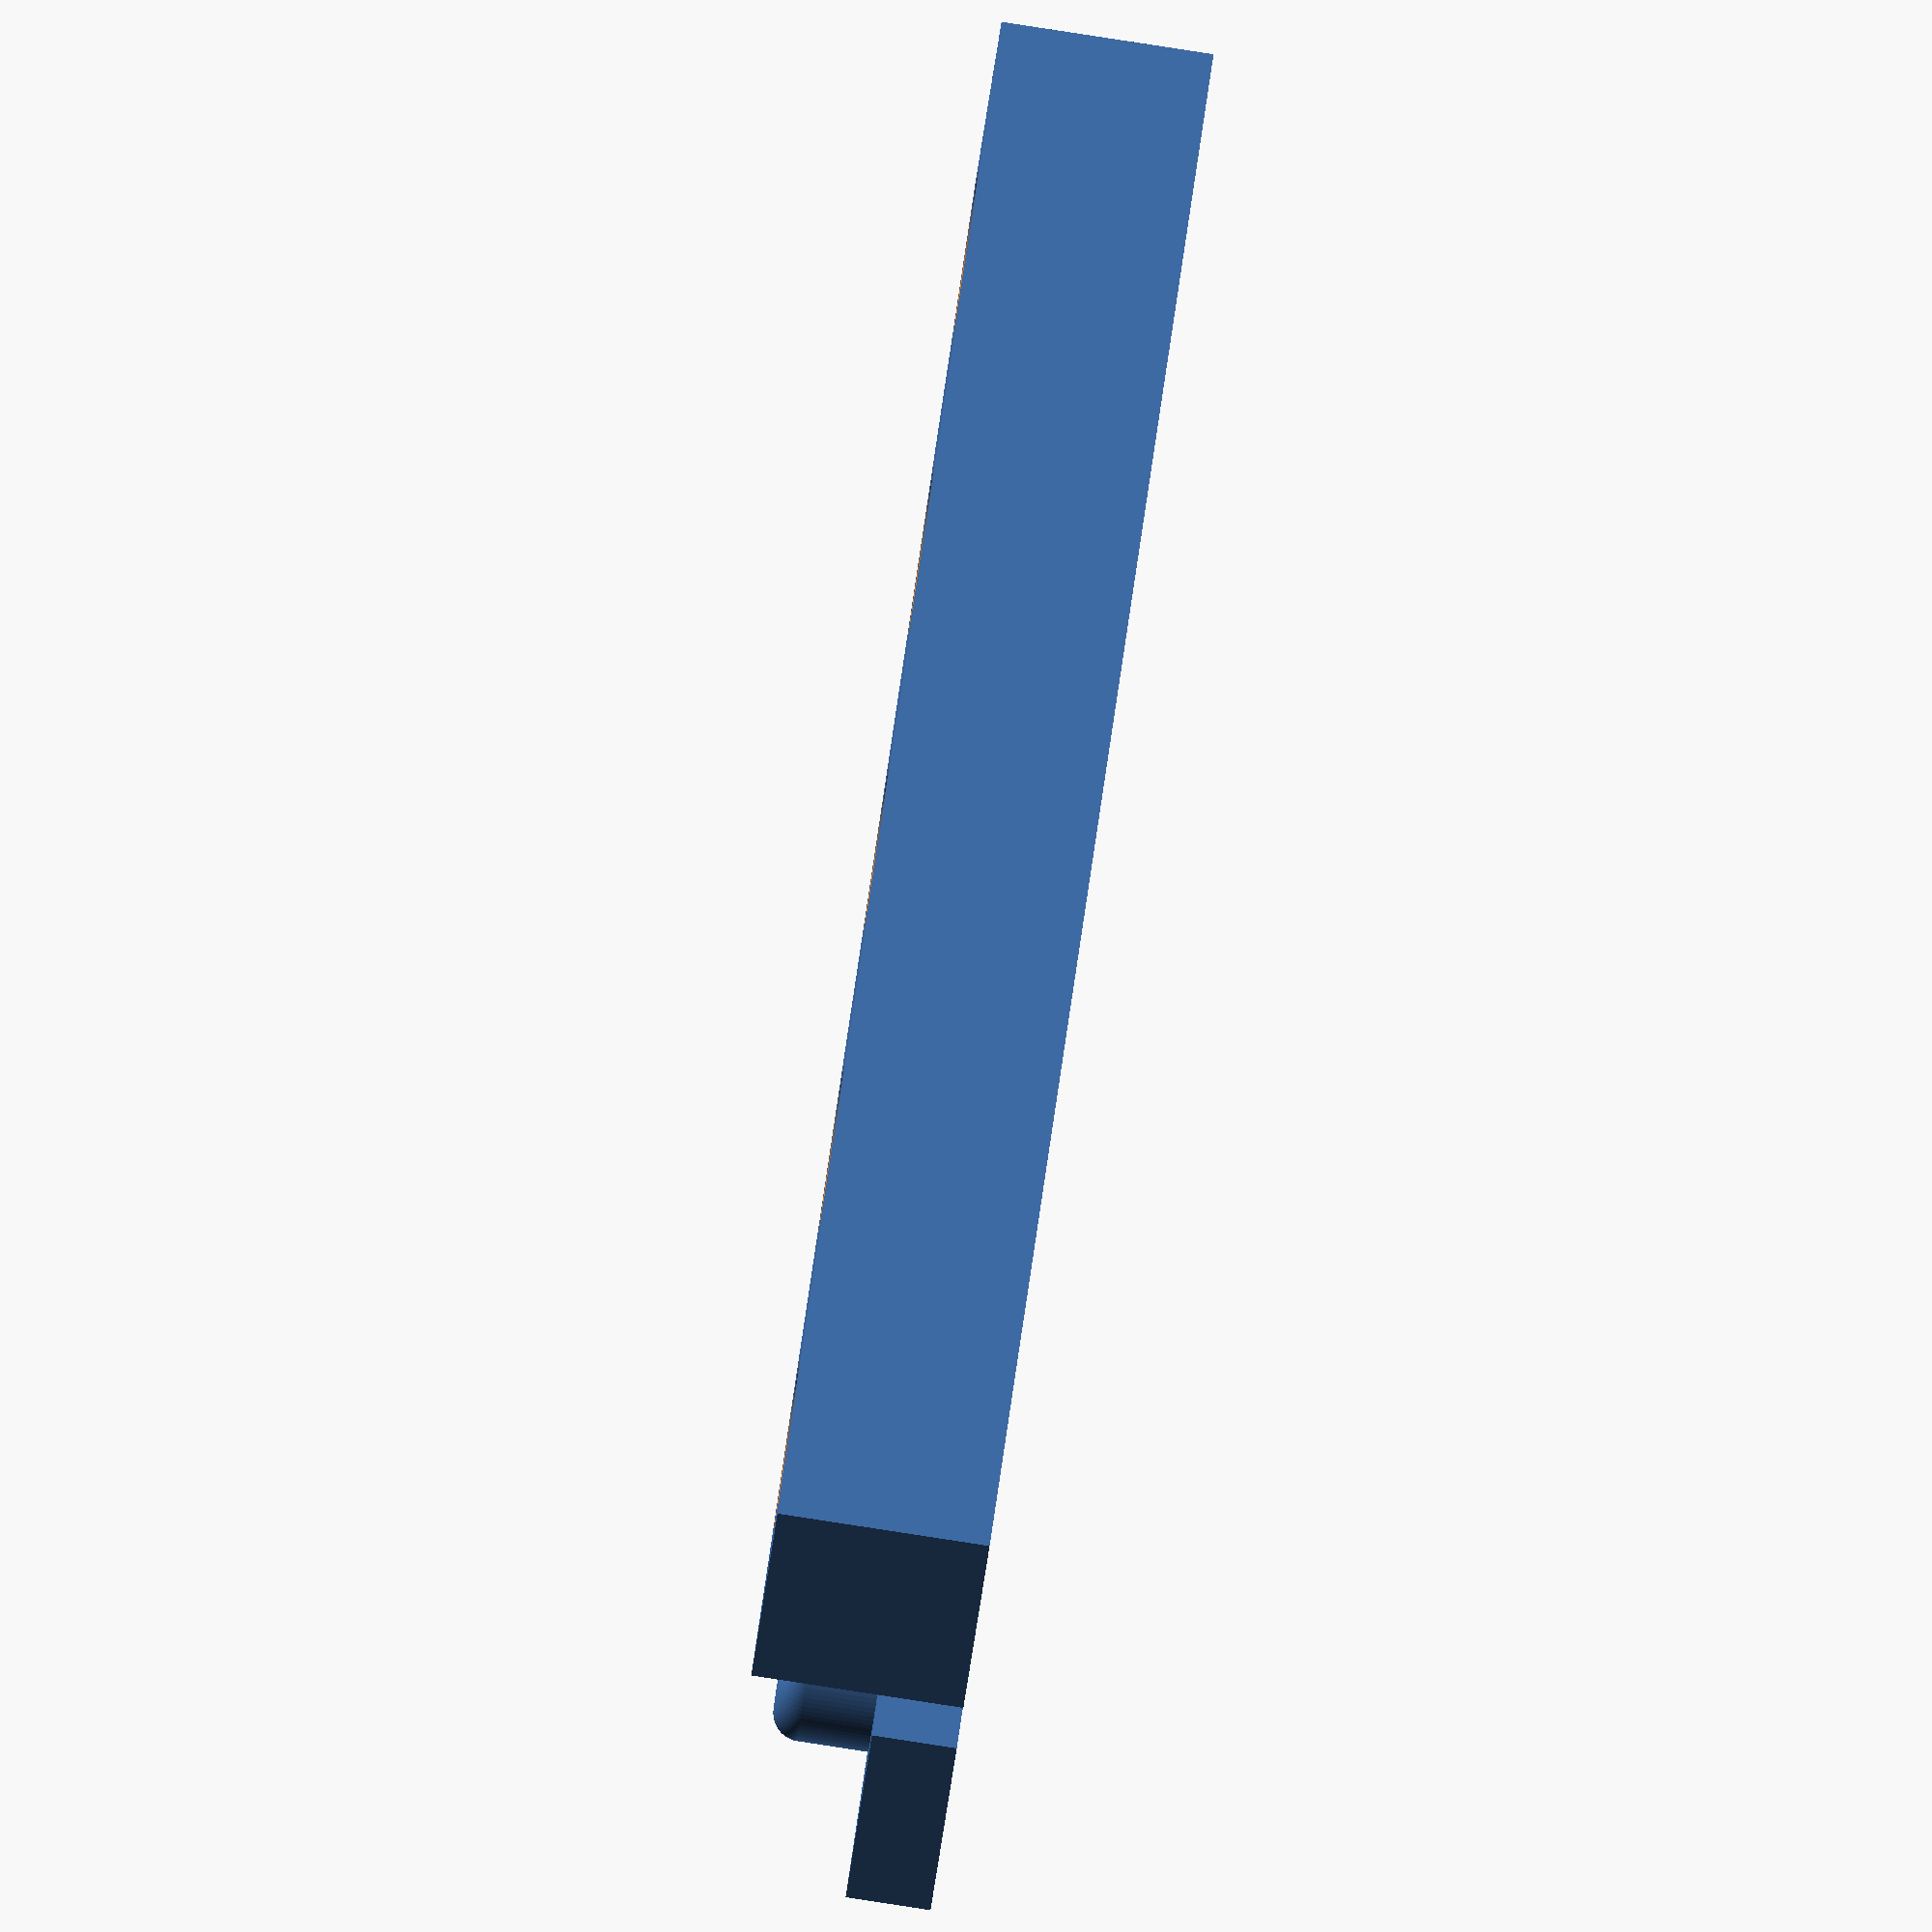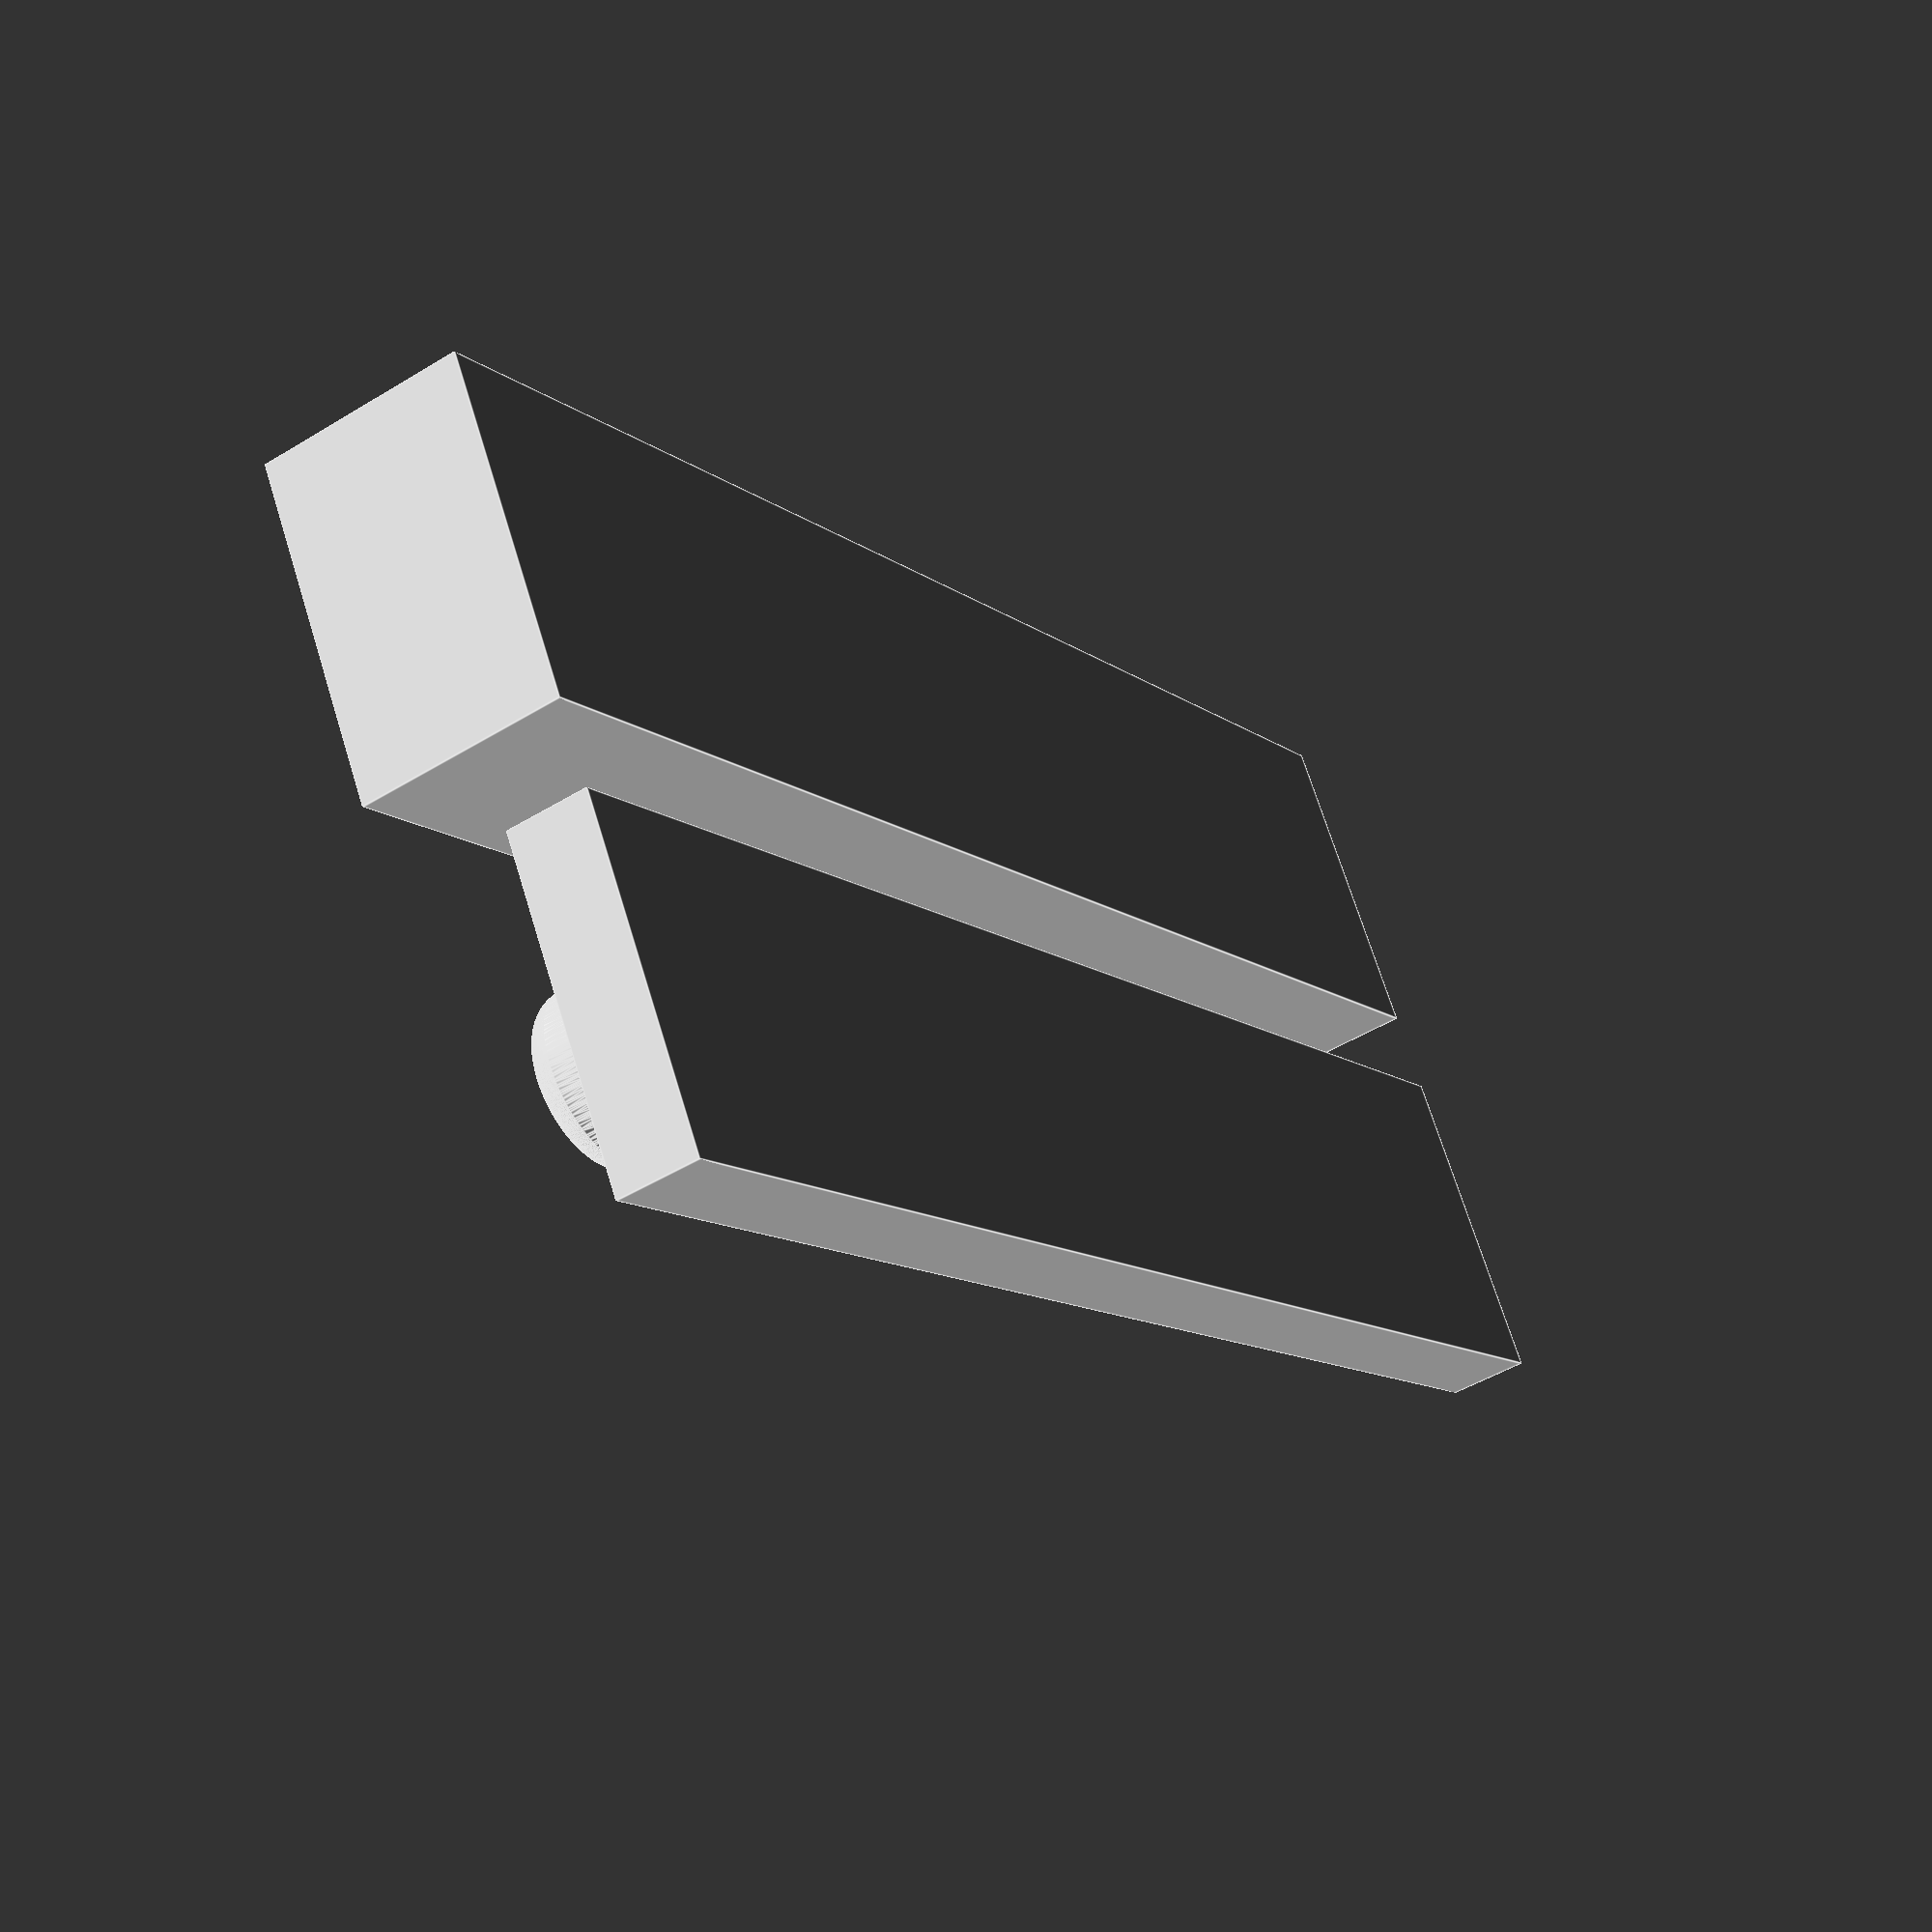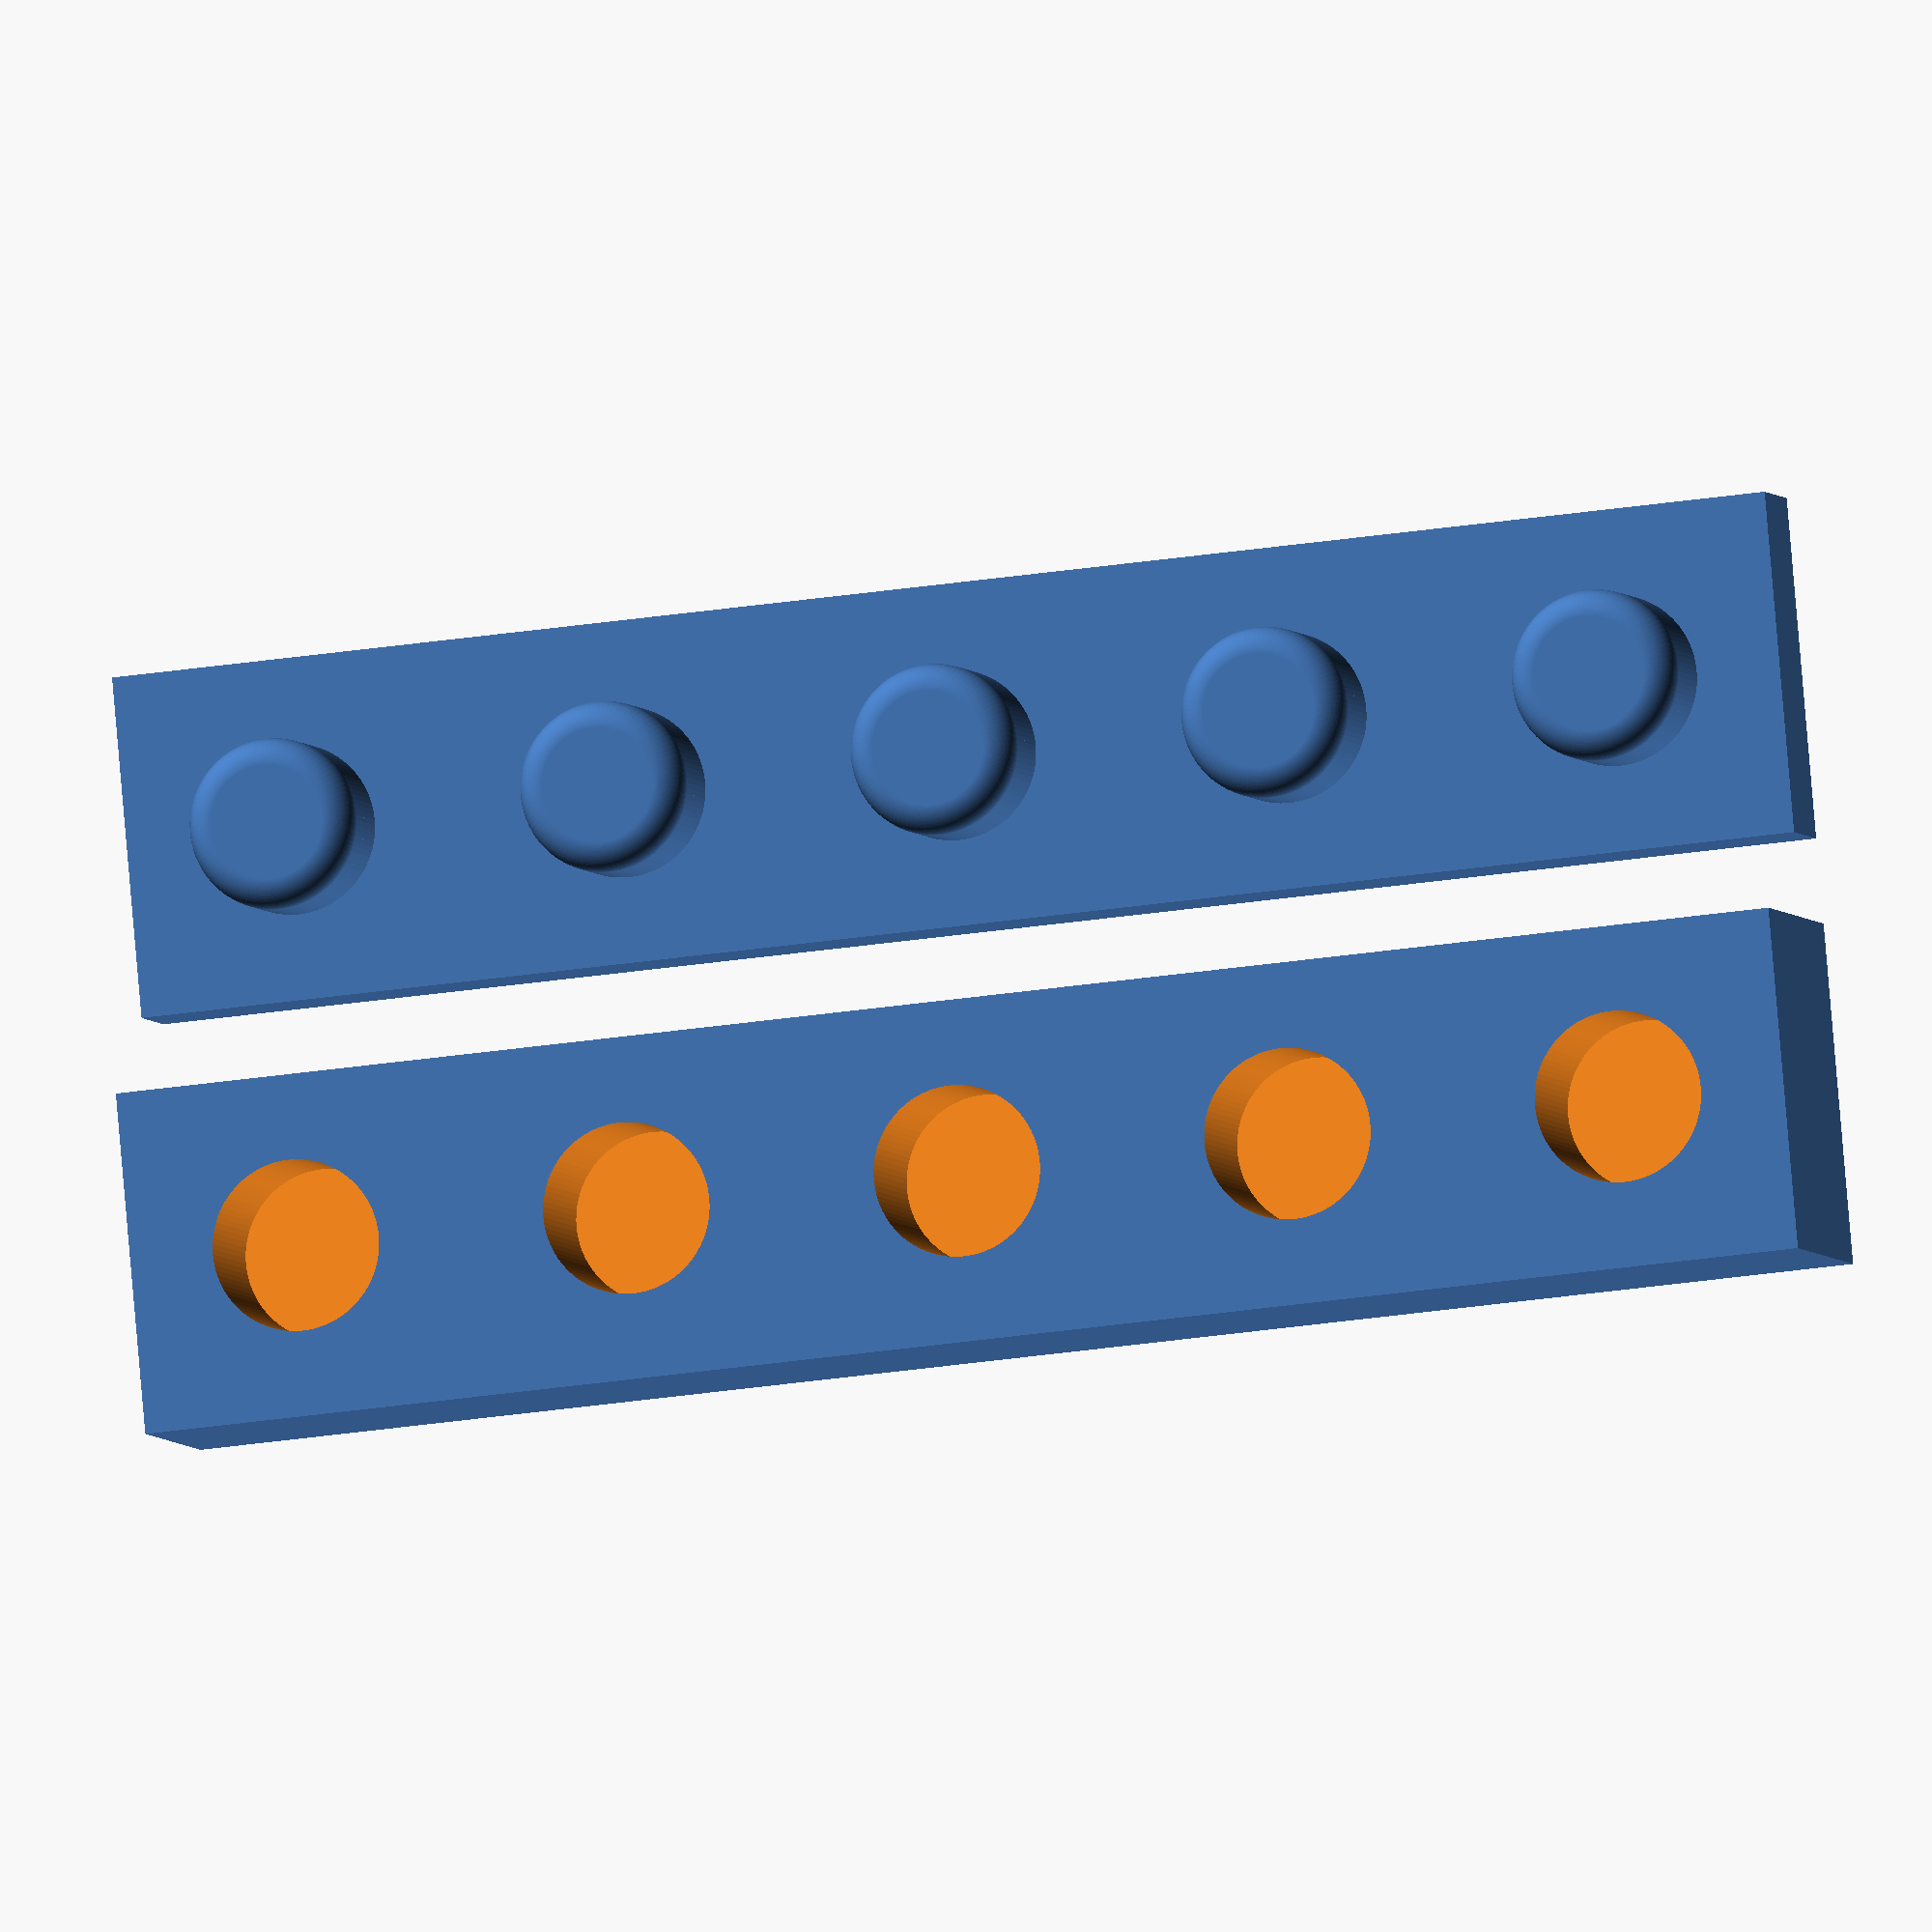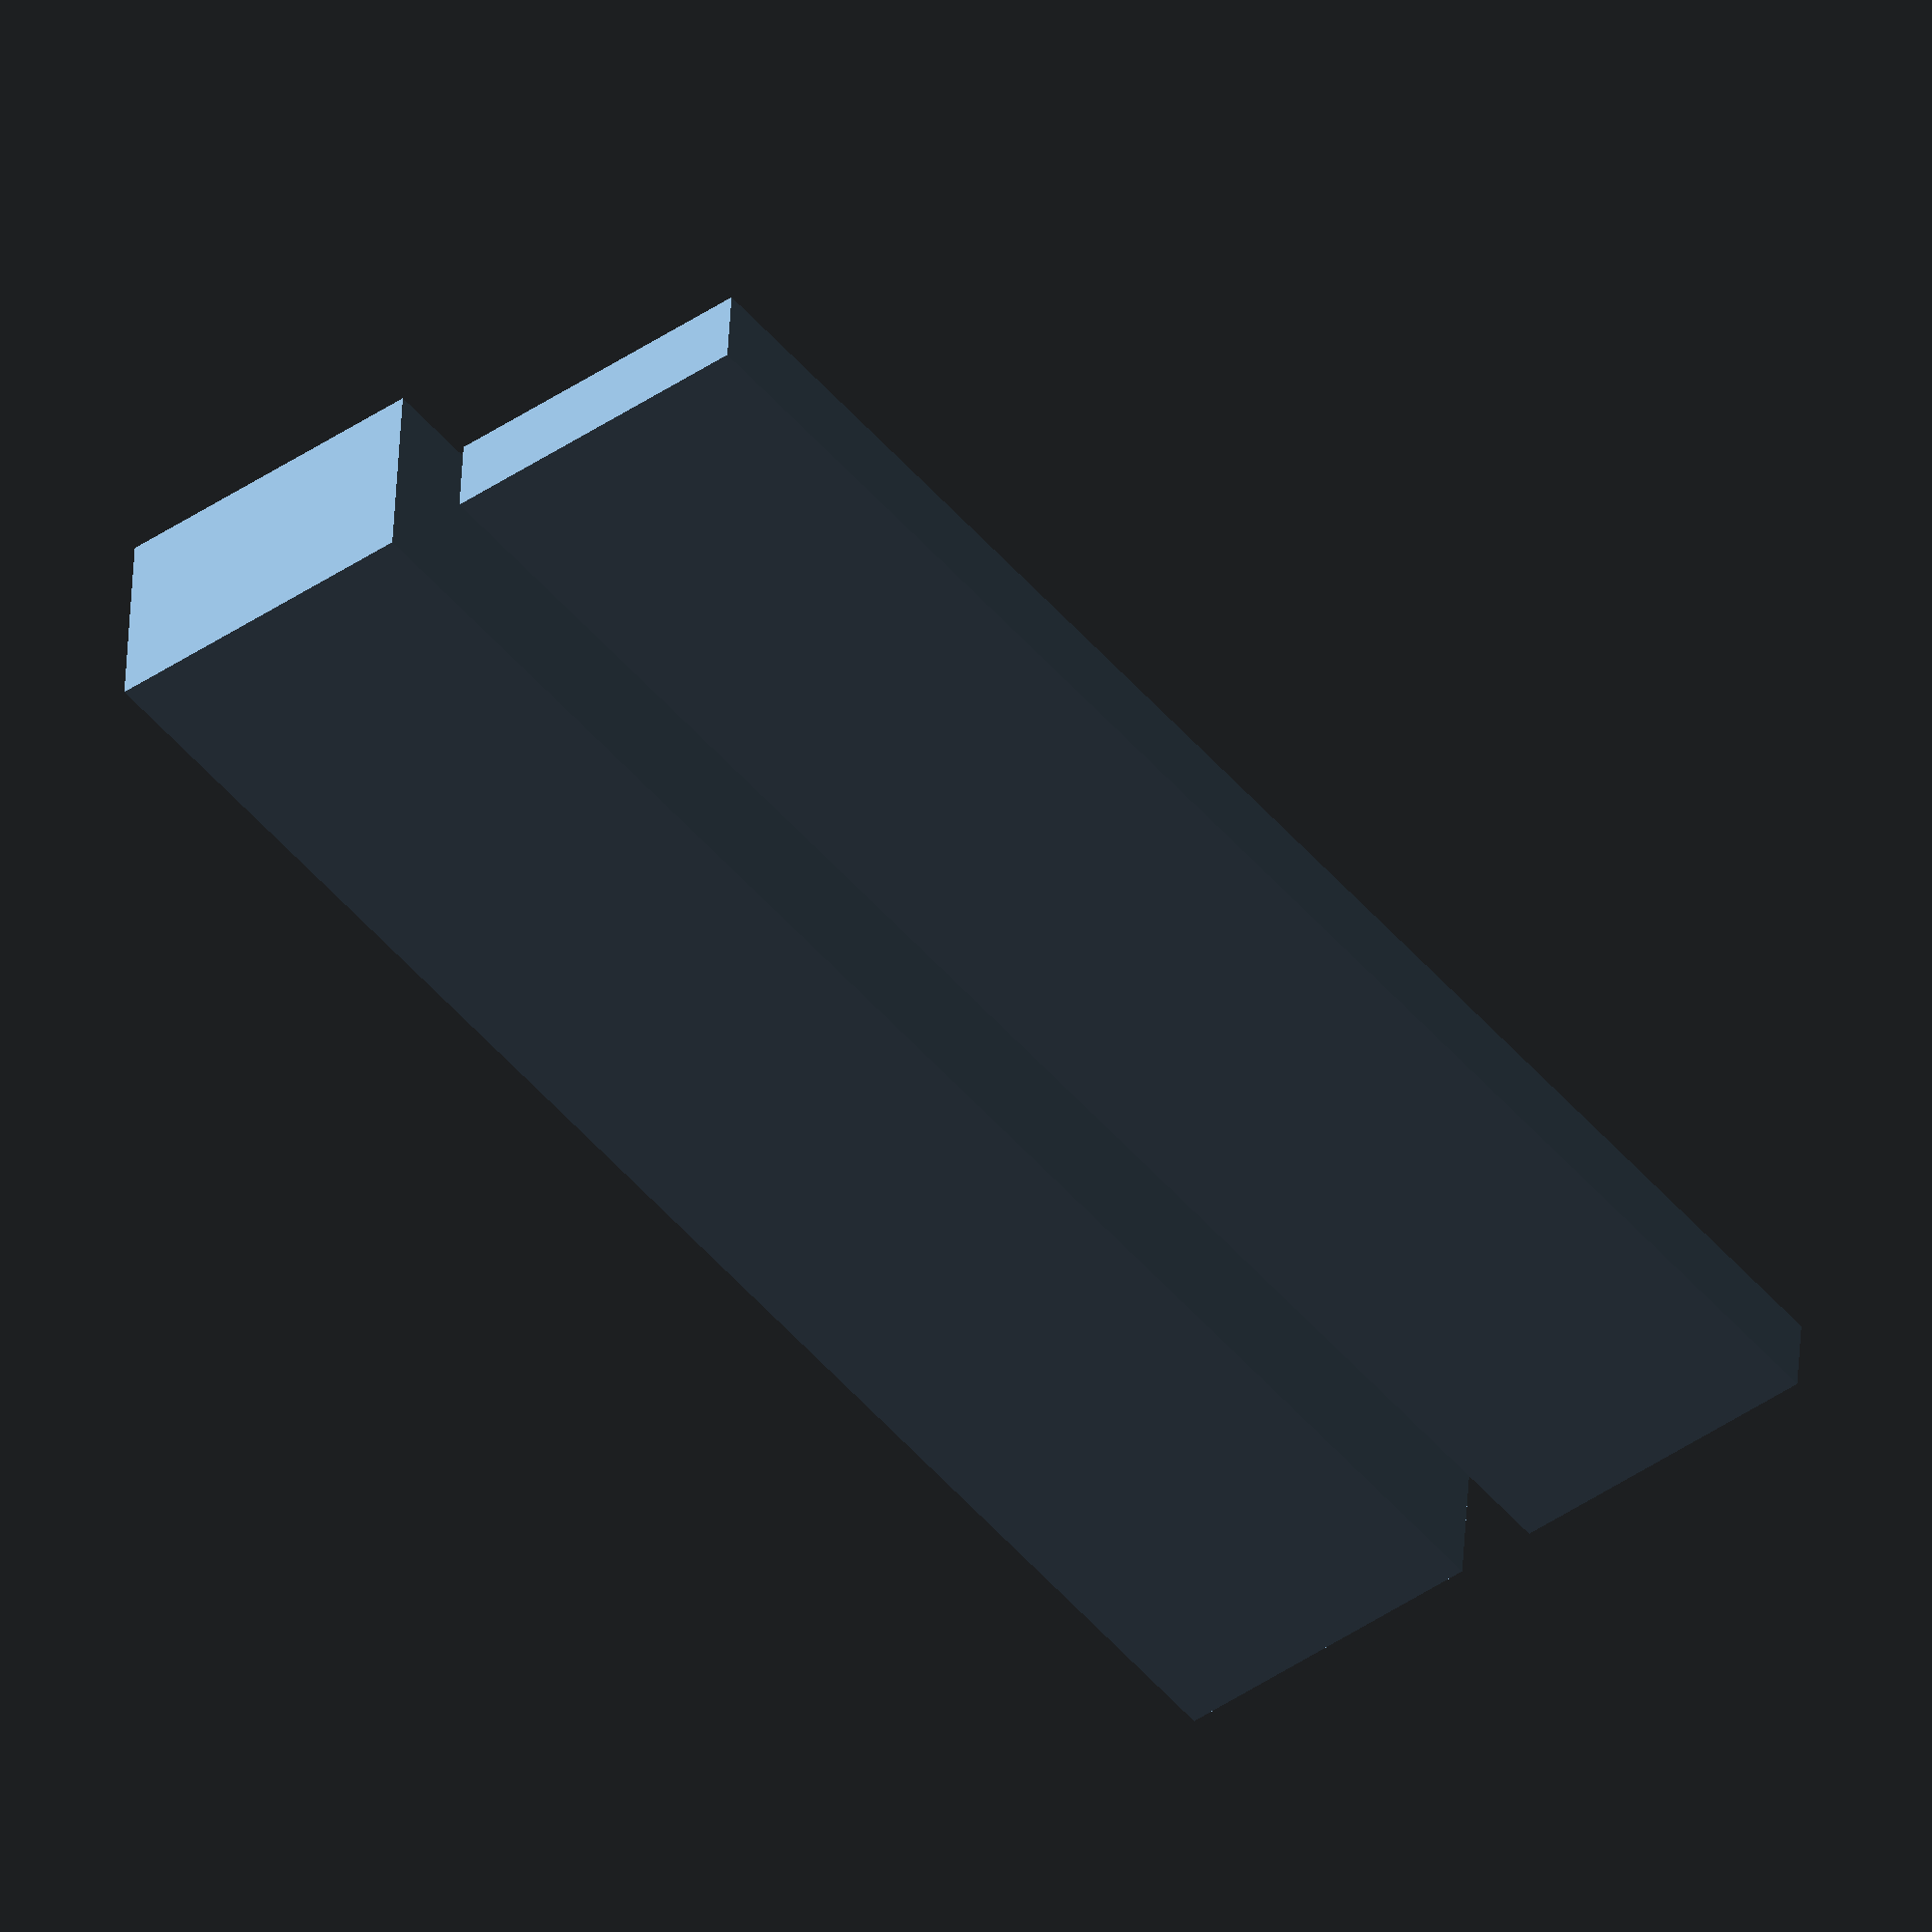
<openscad>
$fn = 100;
peg_height = 2;
peg_diameter = 4;
peg_round_height = 1;
peg_padding = 2;
peg_with_padding = peg_diameter + peg_padding * 2;
peg_gap = .015;

module make_peg(height, diameter, round_height) {
  union() {
    translate([0, 0, height - round_height]) {
      resize([diameter, diameter, height]) {
        minkowski() {
          cylinder(round_height, d = diameter, true);
          sphere(r = 1);
        }
      }
    }
    cylinder(height - round_height, d = diameter, true);
  }
}

module make_peg_row(num_pegs) {
  cube([peg_with_padding * (num_pegs), peg_with_padding, 2]);

  for (current_peg = [0 : peg_with_padding : peg_with_padding * (num_pegs - 1)]) {
    translate([peg_diameter + current_peg, peg_diameter, 2])  {
      make_peg(peg_height, peg_diameter, peg_round_height);
    }
  }
}

module make_hole_row(num_holes) {
  translate([0, peg_with_padding + 2, 0]) {
    difference() {
      cube([peg_with_padding * (num_holes), peg_with_padding, peg_height + 3]);
      for (idx = [0 : peg_with_padding : peg_with_padding * (num_holes - 1)]) {
        translate([peg_diameter + idx, peg_with_padding / 2, peg_height])  {
          cylinder(h = peg_height + 3, d = peg_diameter + peg_gap);
        }
      }
    }
  }
}

num = 5;
make_peg_row(num);
make_hole_row(num);

</openscad>
<views>
elev=88.1 azim=149.6 roll=81.3 proj=o view=wireframe
elev=227.3 azim=211.1 roll=55.3 proj=p view=edges
elev=4.4 azim=174.9 roll=14.9 proj=o view=solid
elev=137.8 azim=308.6 roll=357.2 proj=o view=solid
</views>
